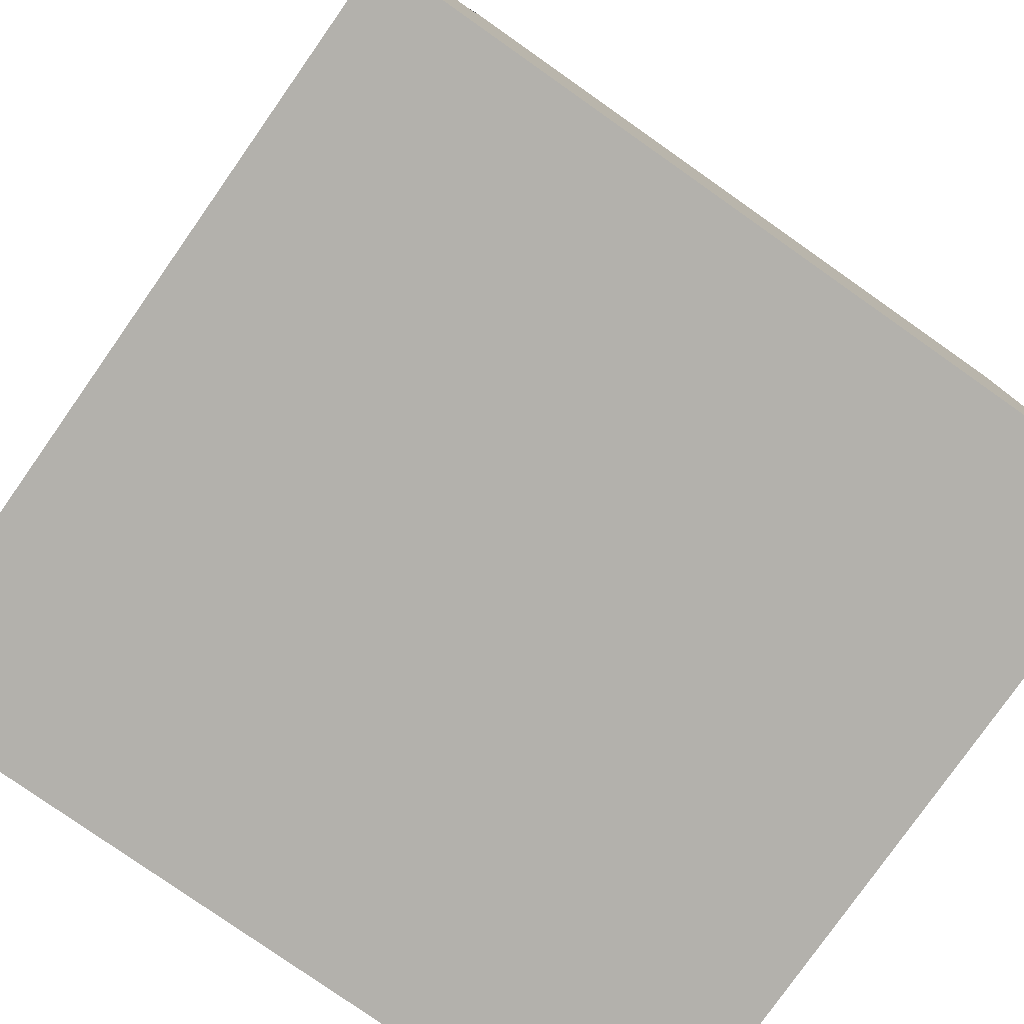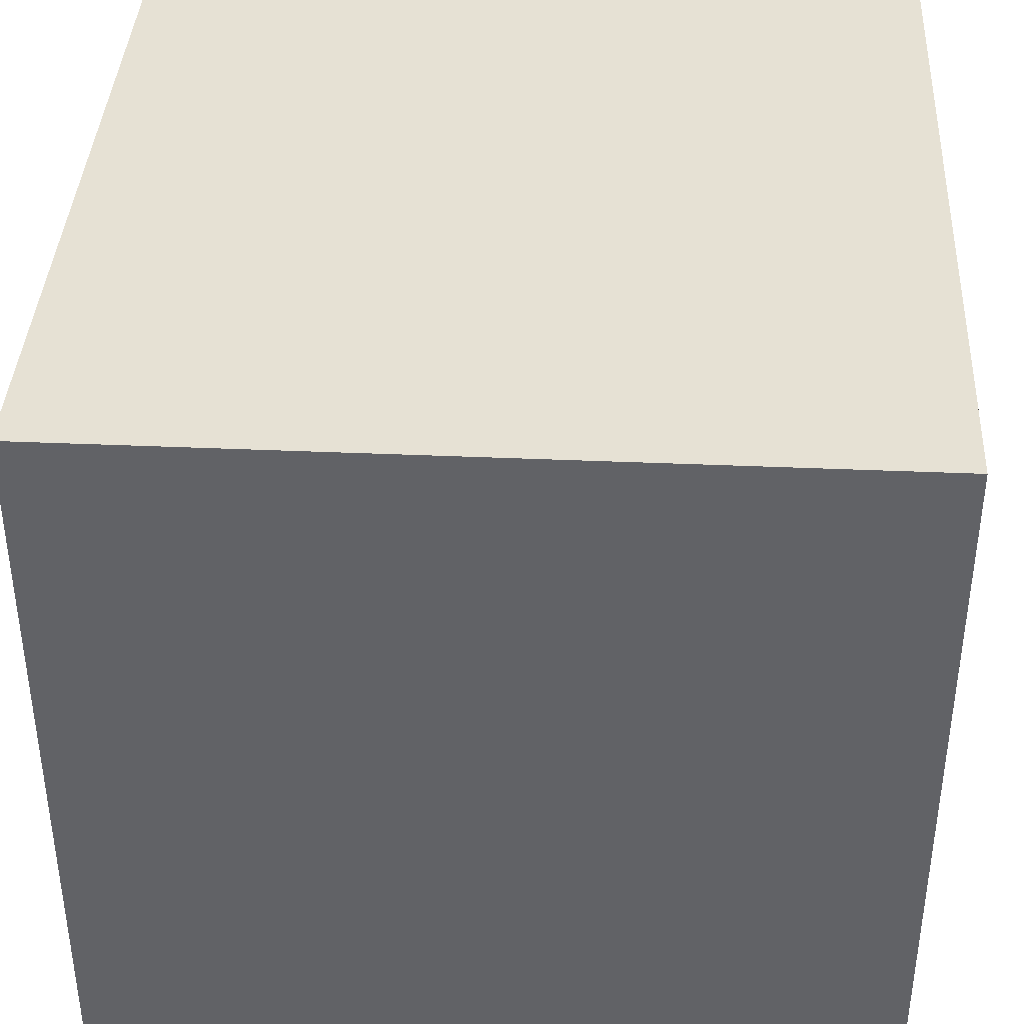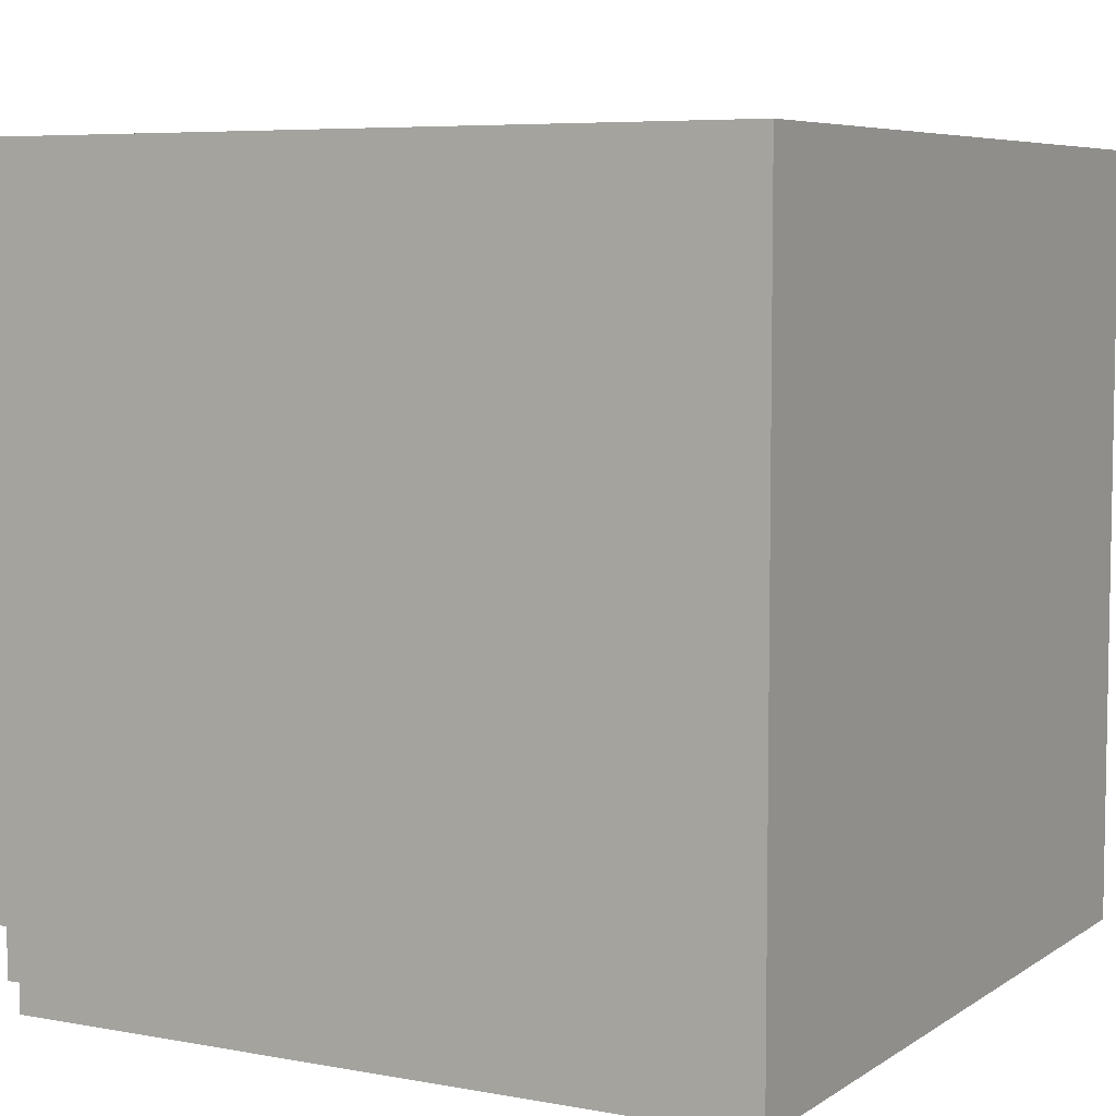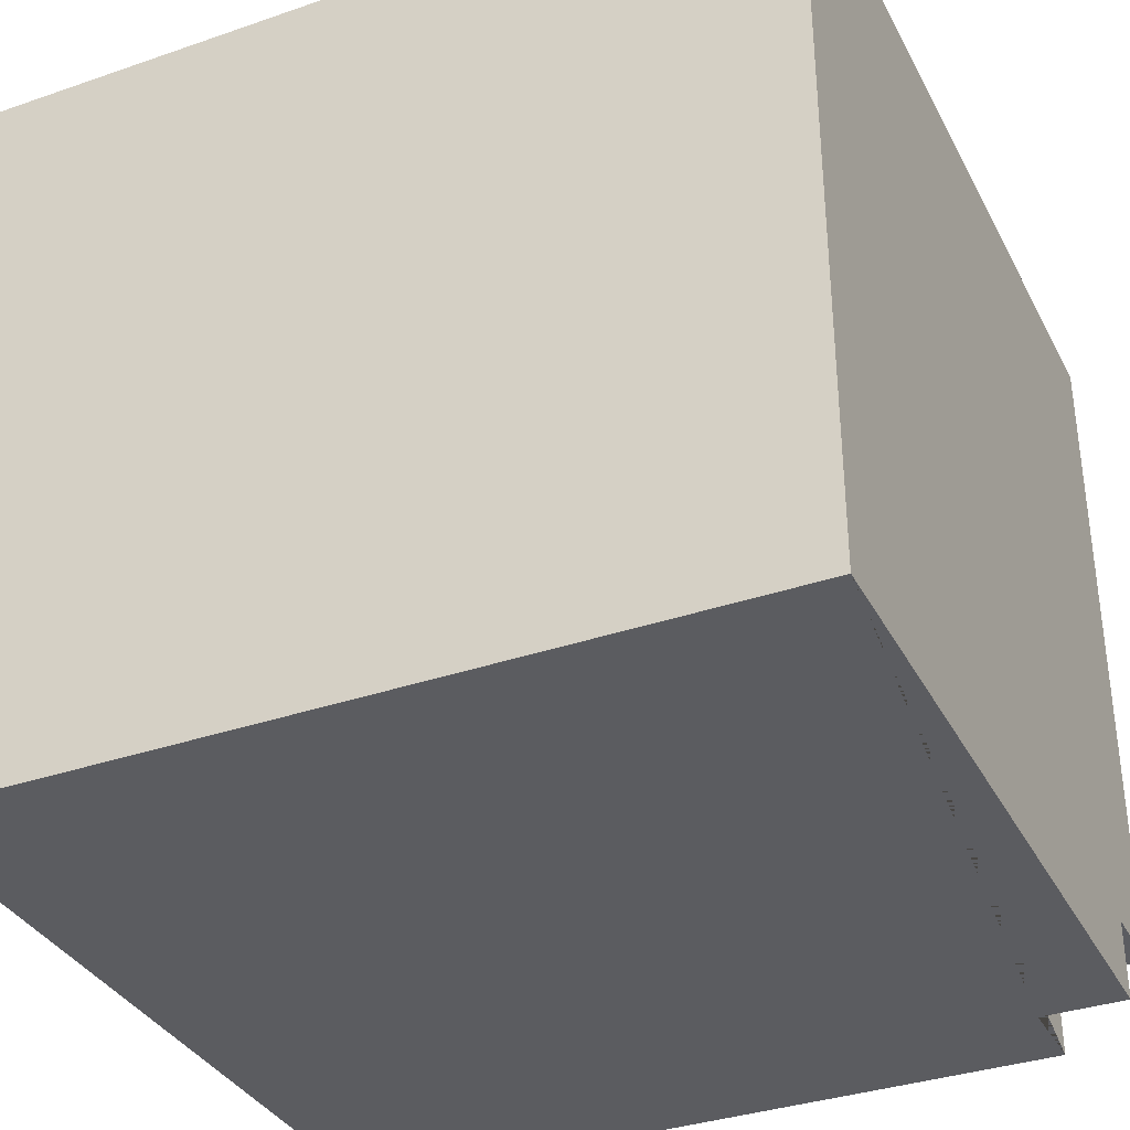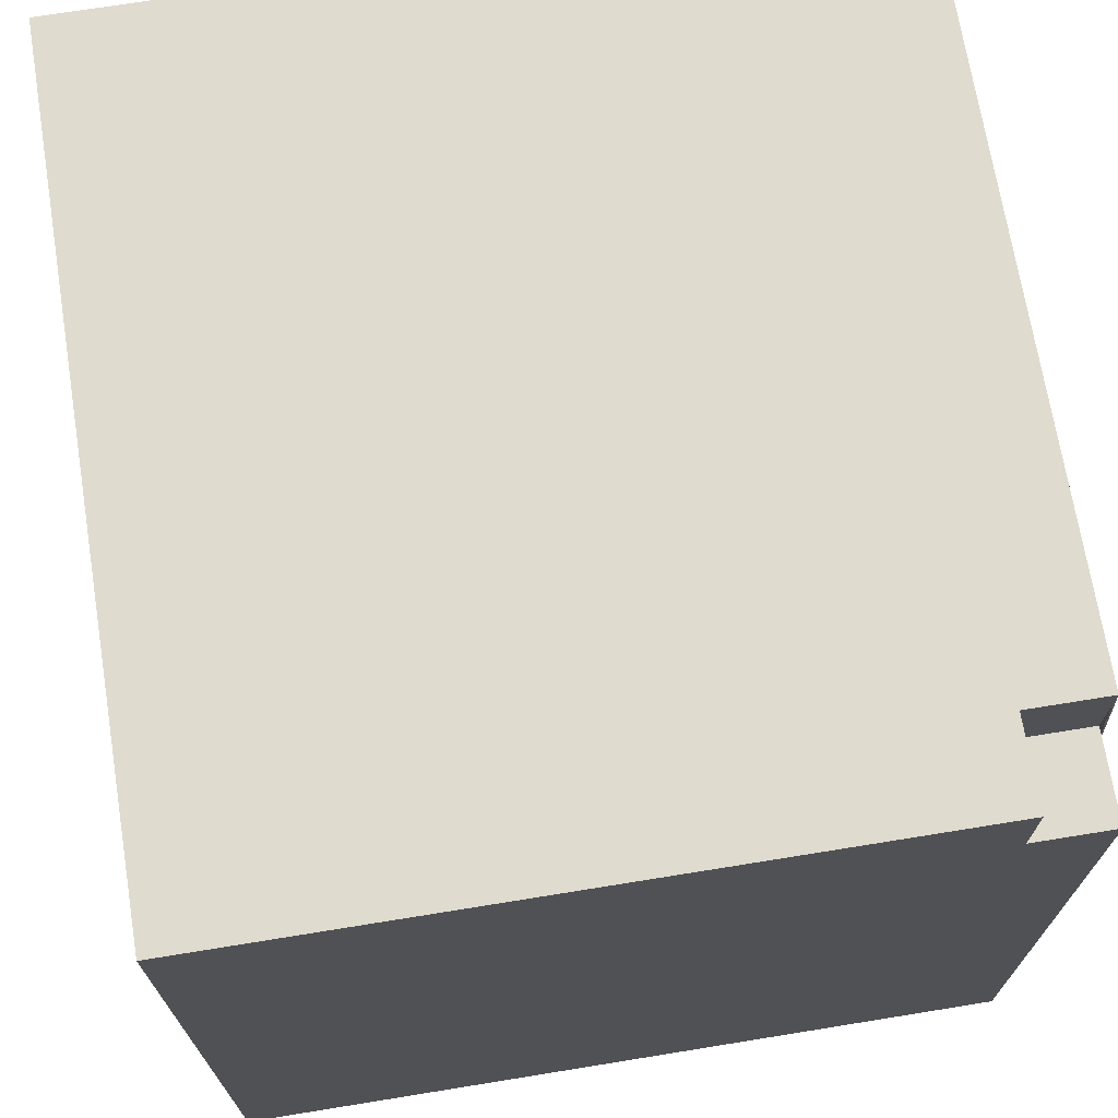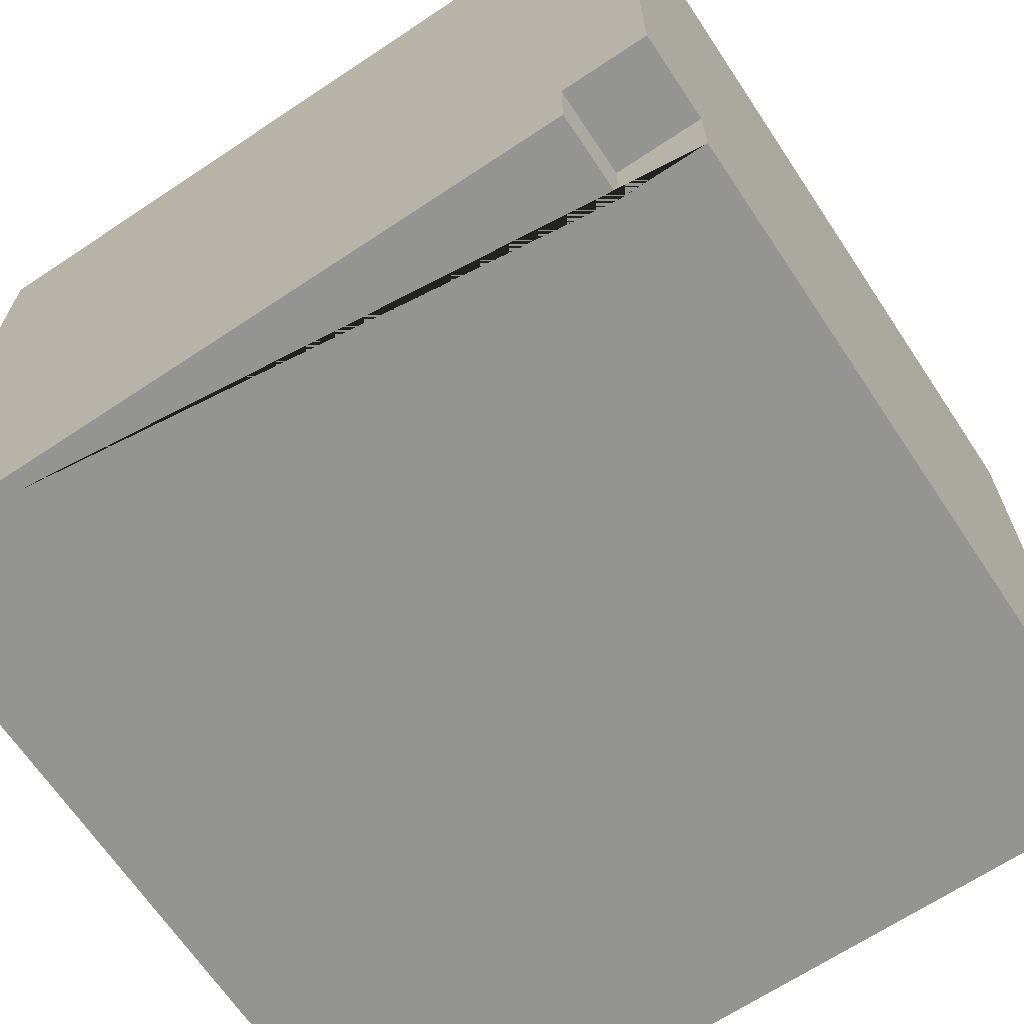
<metadata>
{"format":"obj","ext":"obj","renderer":"f3d","projection":"perspective","resolution":1024,"background":"white","views":[{"elev":-79.1,"azim":-35.1,"up":"+Z"},{"elev":39.0,"azim":-86.9,"up":"+Y"},{"elev":6.3,"azim":29.0,"up":"+Y"},{"elev":-35.1,"azim":-155.4,"up":"+Y"},{"elev":70.5,"azim":-99.2,"up":"+Z"},{"elev":-66.9,"azim":-56.3,"up":"+Y"}]}
</metadata>
<code>
v -6.1e-05 0 0
v -100 0 0
v -6.1e-05 90 0
v -100 90 0
v -6.1e-05 90 100
v -100 90 100
v -6.1e-05 0 100
v -89.49 0 89.49
v -6.1e-05 94.96 0
v -100 94.96 0
v -100 94.96 100
v -6.1e-05 94.96 100
v -6.1e-05 90 100
v -100 9.627 100
v -100 90 0
v -6.1e-05 90 0
v -89.49 9.627 89.49
v -100 9.627 89.49
v -100 0 89.49
v -89.49 9.627 100
v -89.49 0 100
f 12 9 10 11
f 14 20 13 5 6
f 15 18 14 6 4
f 2 1 7 21 8 19
f 3 4 10 9
f 6 5 12 11
f 5 3 9 12
f 6 11 10 4
f 16 15 4 3
f 13 16 3 5
f 17 18 19 8
f 13 20 21 7
f 1 16 13 7
f 2 15 16 1
f 19 18 15 2
f 21 20 17 8
f 14 18 17
f 20 14 17

</code>
